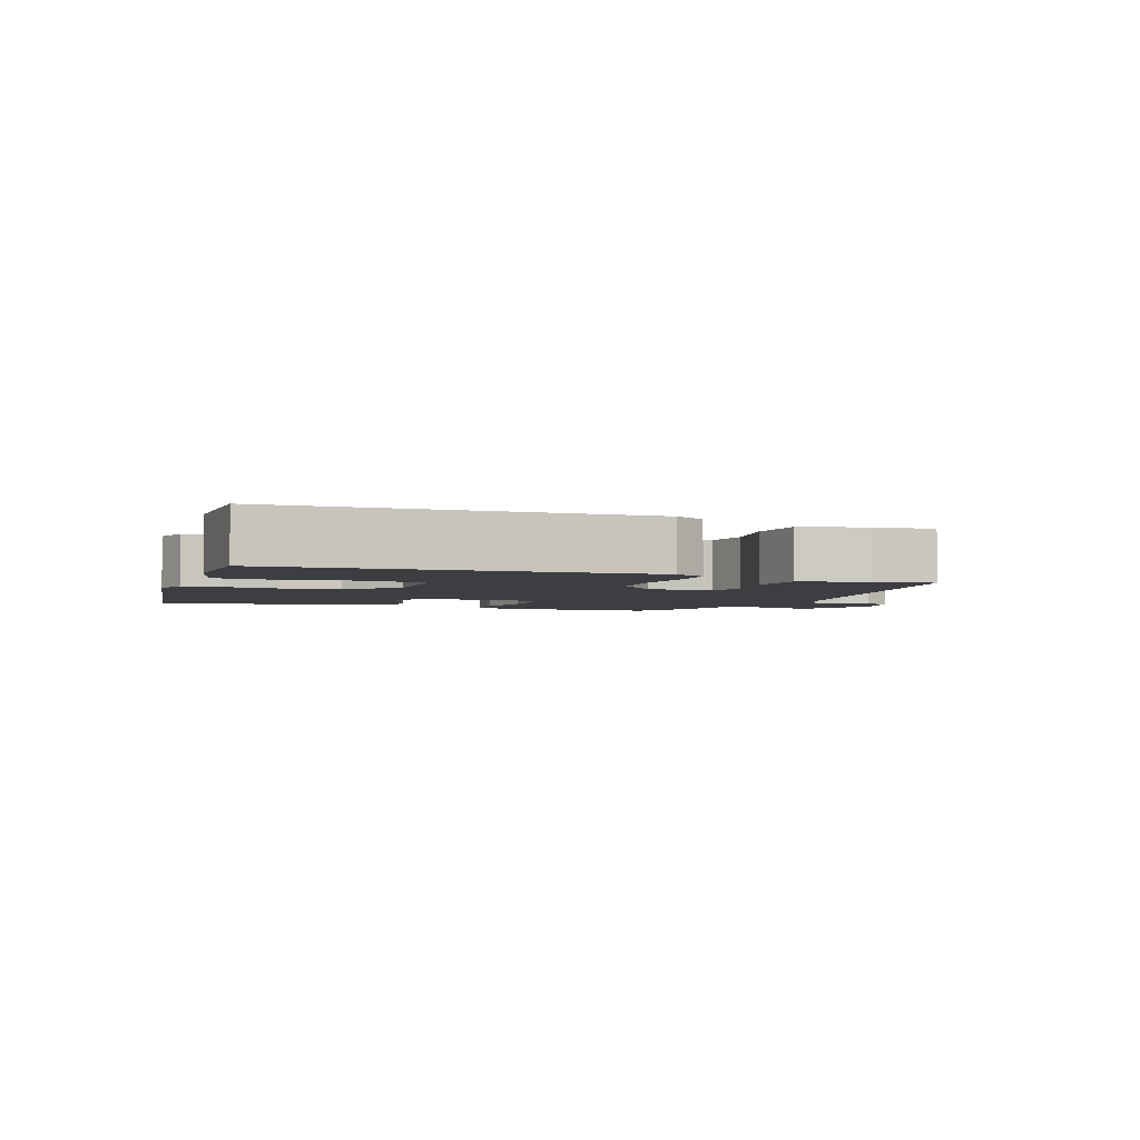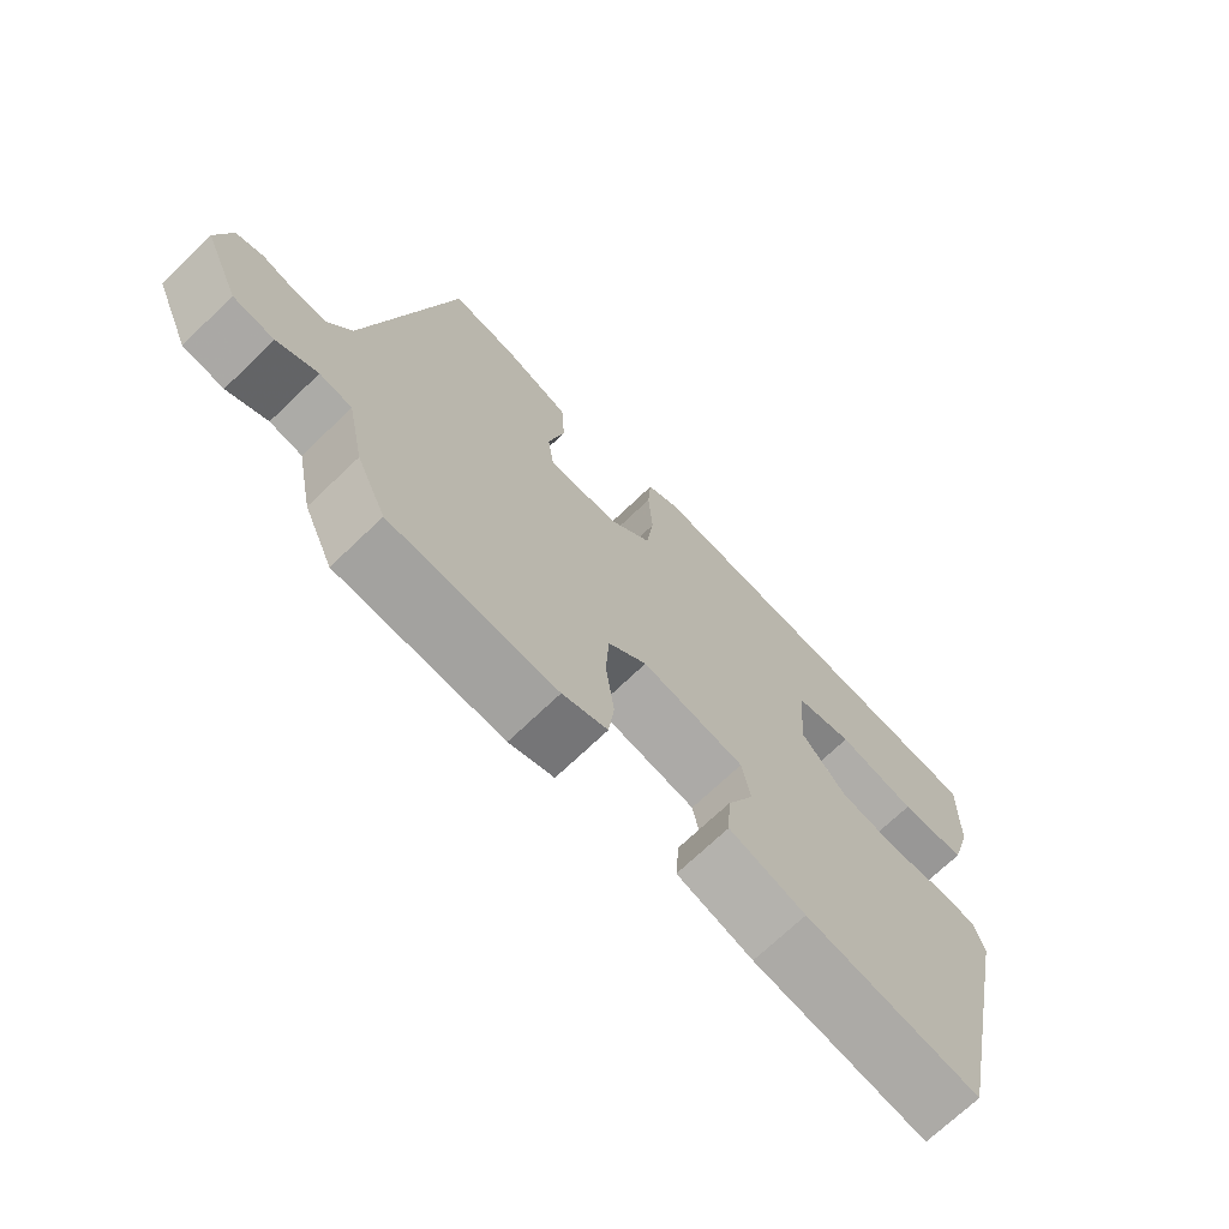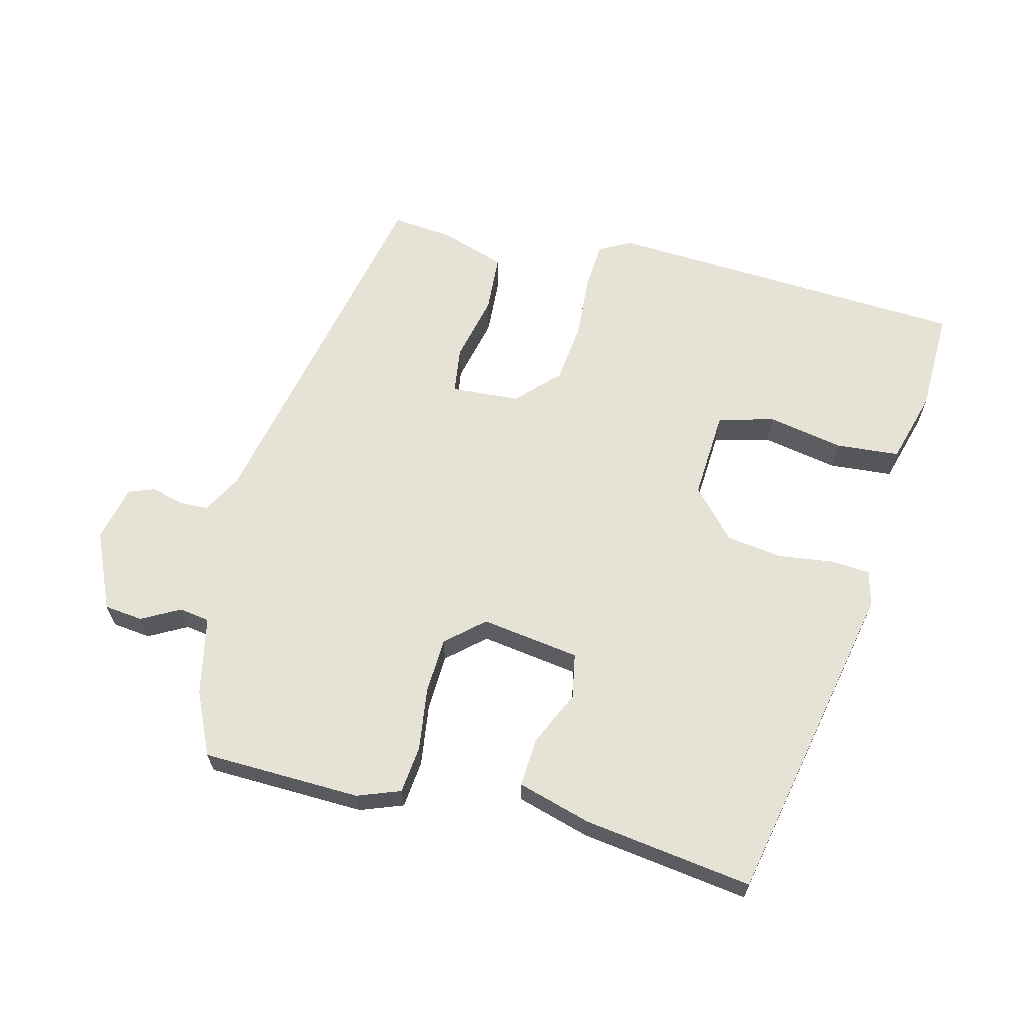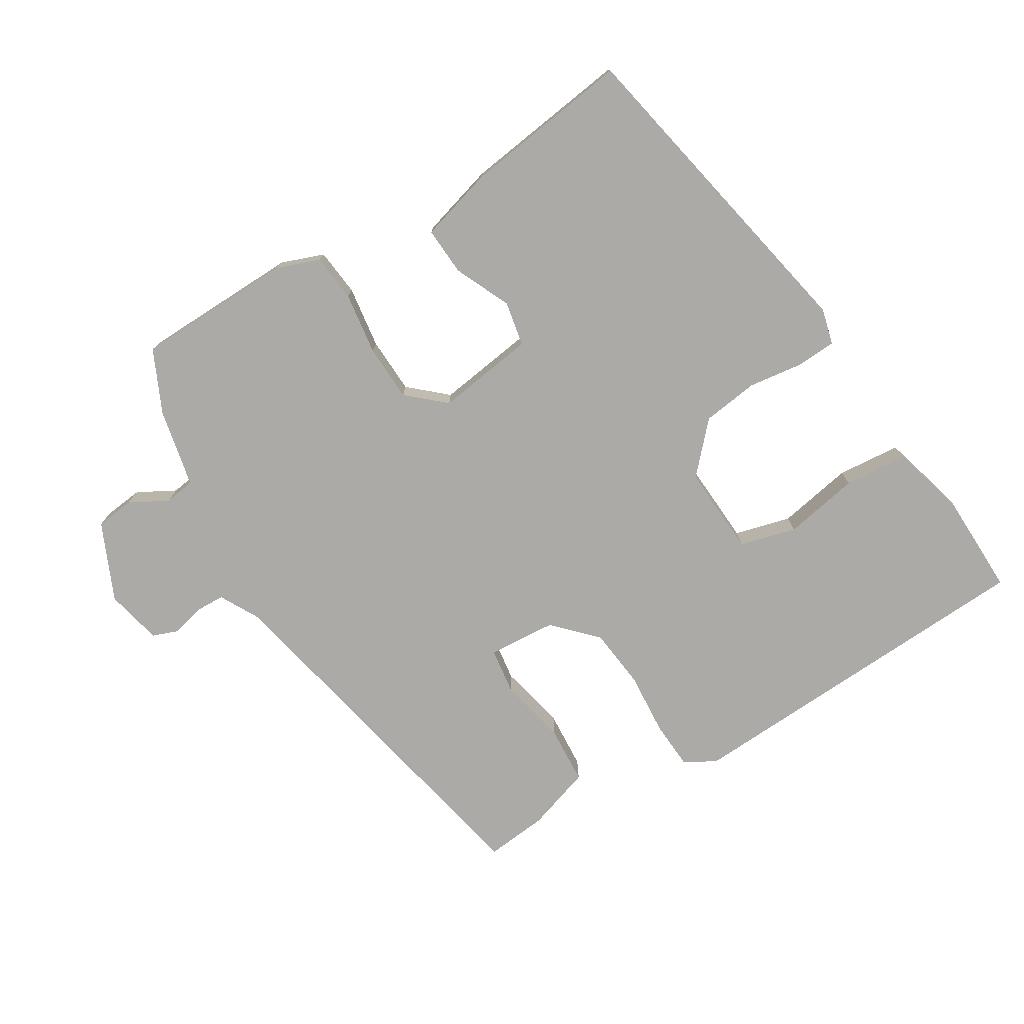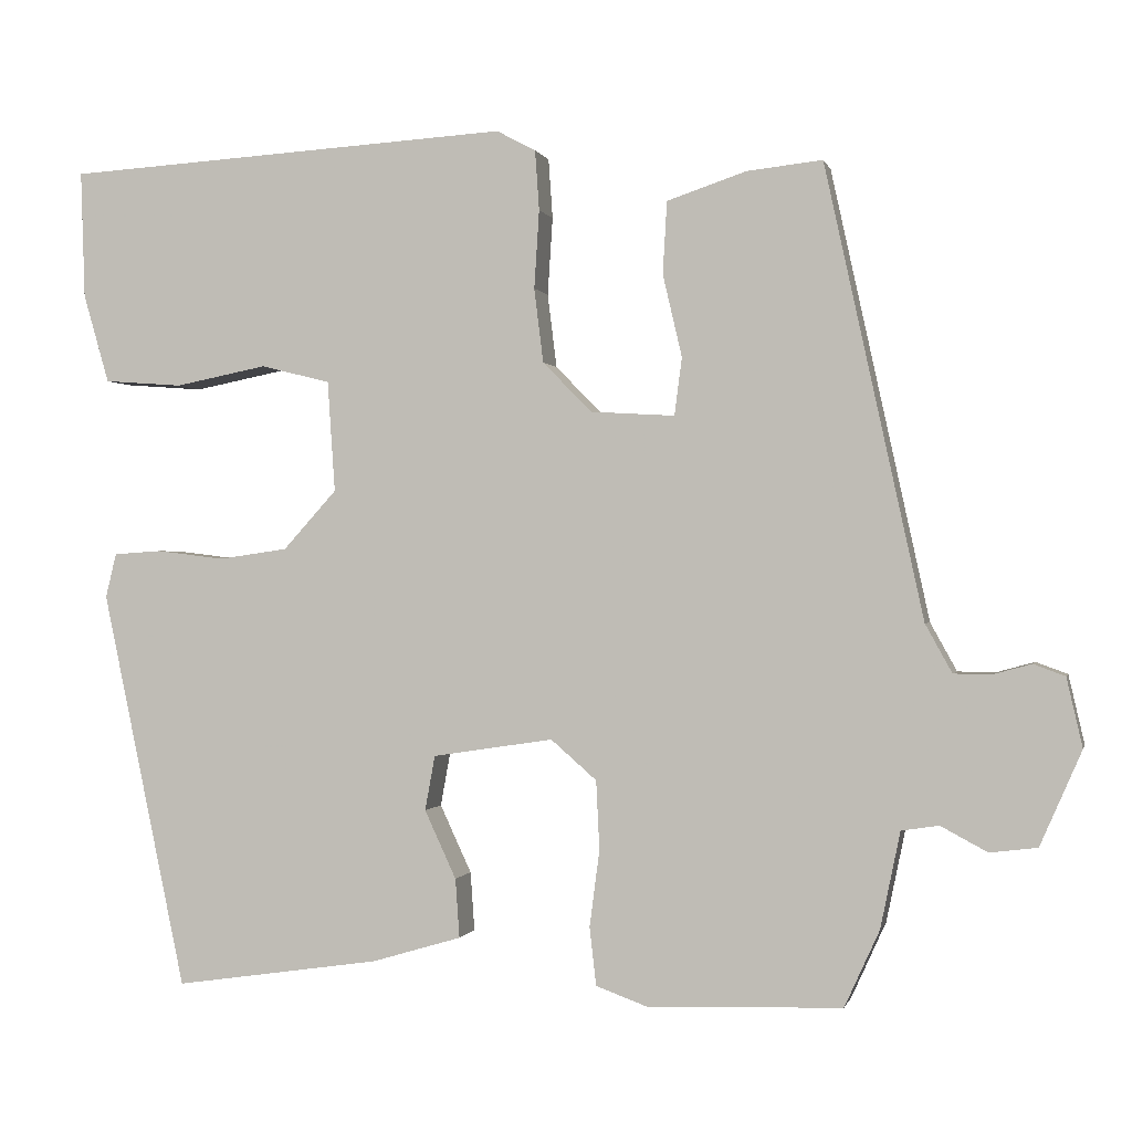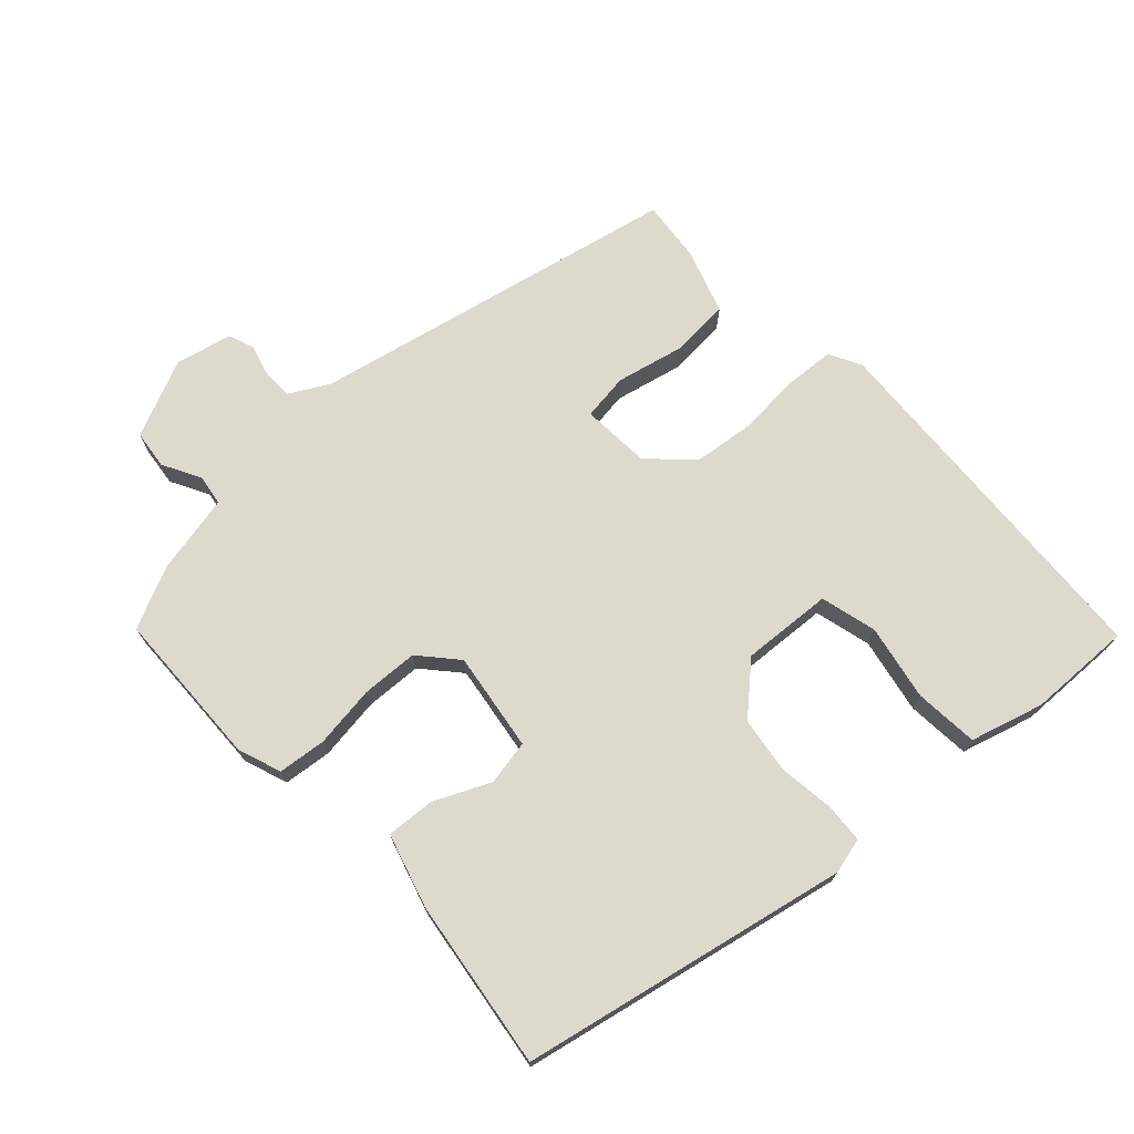
<metadata>
{"format":"obj","ext":"obj","renderer":"f3d","projection":"perspective","resolution":1024,"background":"white","views":[{"elev":-3.3,"azim":-22.4,"up":"+Y"},{"elev":-71.1,"azim":133.7,"up":"+Z"},{"elev":64.0,"azim":-166.2,"up":"+Y"},{"elev":-76.0,"azim":-149.2,"up":"+Y"},{"elev":-0.2,"azim":13.0,"up":"+Z"},{"elev":71.9,"azim":-133.1,"up":"+Y"}]}
</metadata>
<code>
v 0.424 0.07 -0.512
v 0.191 0.07 -0.52
v 0.128 0.07 -0.497
v 0.12 0.07 -0.427
v 0.132 0.07 -0.335
v 0.128 0.07 -0.252
v 0.073 0.07 -0.204
v -0.072 0.07 -0.226
v -0.084 0.07 -0.292
v -0.046 0.07 -0.374
v -0.041 0.07 -0.445
v -0.149 0.07 -0.477
v -0.397 0.07 -0.513
v -0.498 0.07 -0.034
v -0.485 0.07 0.019
v -0.427 0.07 0.023
v -0.346 0.07 0.013
v -0.263 0.07 0.025
v -0.199 0.07 0.096
v -0.208 0.07 0.229
v -0.291 0.07 0.25
v -0.402 0.07 0.228
v -0.496 0.07 0.235
v -0.527 0.07 0.342
v -0.532 0.07 0.495
v 0.006 0.07 0.528
v 0.053 0.07 0.503
v 0.058 0.07 0.431
v 0.052 0.07 0.337
v 0.063 0.07 0.248
v 0.122 0.07 0.188
v 0.223 0.07 0.182
v 0.232 0.07 0.251
v 0.209 0.07 0.35
v 0.214 0.07 0.437
v 0.309 0.07 0.469
v 0.4 0.07 0.479
v 0.518 0.07 -0.063
v 0.55 0.07 -0.121
v 0.594 0.07 -0.122
v 0.641 0.07 -0.109
v 0.679 0.07 -0.123
v 0.698 0.07 -0.206
v 0.648 0.07 -0.32
v 0.591 0.07 -0.327
v 0.535 0.07 -0.297
v 0.49 0.07 -0.304
v 0.466 0.07 -0.42
v 0.424 0 -0.512
v 0.191 0 -0.52
v 0.128 0 -0.497
v 0.12 0 -0.427
v 0.132 0 -0.335
v 0.128 0 -0.252
v 0.073 0 -0.204
v -0.072 0 -0.226
v -0.084 0 -0.292
v -0.046 0 -0.374
v -0.041 0 -0.445
v -0.149 0 -0.477
v -0.397 0 -0.513
v -0.498 0 -0.034
v -0.485 0 0.019
v -0.427 0 0.023
v -0.346 0 0.013
v -0.263 0 0.025
v -0.199 0 0.096
v -0.208 0 0.229
v -0.291 0 0.25
v -0.402 0 0.228
v -0.496 0 0.235
v -0.527 0 0.342
v -0.532 0 0.495
v 0.006 0 0.528
v 0.053 0 0.503
v 0.058 0 0.431
v 0.052 0 0.337
v 0.063 0 0.248
v 0.122 0 0.188
v 0.223 0 0.182
v 0.232 0 0.251
v 0.209 0 0.35
v 0.214 0 0.437
v 0.309 0 0.469
v 0.4 0 0.479
v 0.518 0 -0.063
v 0.55 0 -0.121
v 0.594 0 -0.122
v 0.641 0 -0.109
v 0.679 0 -0.123
v 0.698 0 -0.206
v 0.648 0 -0.32
v 0.591 0 -0.327
v 0.535 0 -0.297
v 0.49 0 -0.304
v 0.466 0 -0.42
f 3 4 5
f 2 3 5
f 1 2 5
f 48 1 5
f 47 48 5
f 46 47 5 6
f 44 45 46
f 43 44 46
f 42 43 46
f 41 42 46
f 40 41 46
f 46 6 7
f 40 46 7
f 39 40 7
f 38 39 7 8
f 36 37 38
f 35 36 38
f 34 35 38
f 33 34 38
f 32 33 38
f 31 32 38 8
f 30 31 8
f 29 30 8
f 27 28 29
f 26 27 29
f 25 26 29
f 24 25 29
f 23 24 29
f 22 23 29
f 21 22 29
f 20 21 29
f 19 20 29 8
f 18 19 8 9
f 12 13 14
f 11 12 14
f 10 11 14
f 9 10 14
f 18 9 14
f 17 18 14
f 14 15 16 17
f 53 52 51
f 53 51 50
f 53 50 49
f 53 49 96
f 53 96 95
f 54 53 95 94
f 94 93 92
f 94 92 91
f 94 91 90
f 94 90 89
f 94 89 88
f 55 54 94
f 55 94 88
f 55 88 87
f 56 55 87 86
f 86 85 84
f 86 84 83
f 86 83 82
f 86 82 81
f 86 81 80
f 56 86 80 79
f 56 79 78
f 56 78 77
f 77 76 75
f 77 75 74
f 77 74 73
f 77 73 72
f 77 72 71
f 77 71 70
f 77 70 69
f 77 69 68
f 56 77 68 67
f 57 56 67 66
f 62 61 60
f 62 60 59
f 62 59 58
f 62 58 57
f 62 57 66
f 62 66 65
f 65 64 63 62
f 1 49 50 2
f 2 50 51 3
f 3 51 52 4
f 4 52 53 5
f 5 53 54 6
f 6 54 55 7
f 7 55 56 8
f 8 56 57 9
f 9 57 58 10
f 10 58 59 11
f 11 59 60 12
f 12 60 61 13
f 13 61 62 14
f 14 62 63 15
f 15 63 64 16
f 16 64 65 17
f 17 65 66 18
f 18 66 67 19
f 19 67 68 20
f 20 68 69 21
f 21 69 70 22
f 22 70 71 23
f 23 71 72 24
f 24 72 73 25
f 25 73 74 26
f 26 74 75 27
f 27 75 76 28
f 28 76 77 29
f 29 77 78 30
f 30 78 79 31
f 31 79 80 32
f 32 80 81 33
f 33 81 82 34
f 34 82 83 35
f 35 83 84 36
f 36 84 85 37
f 37 85 86 38
f 38 86 87 39
f 39 87 88 40
f 40 88 89 41
f 41 89 90 42
f 42 90 91 43
f 43 91 92 44
f 44 92 93 45
f 45 93 94 46
f 46 94 95 47
f 47 95 96 48
f 48 96 49 1

</code>
